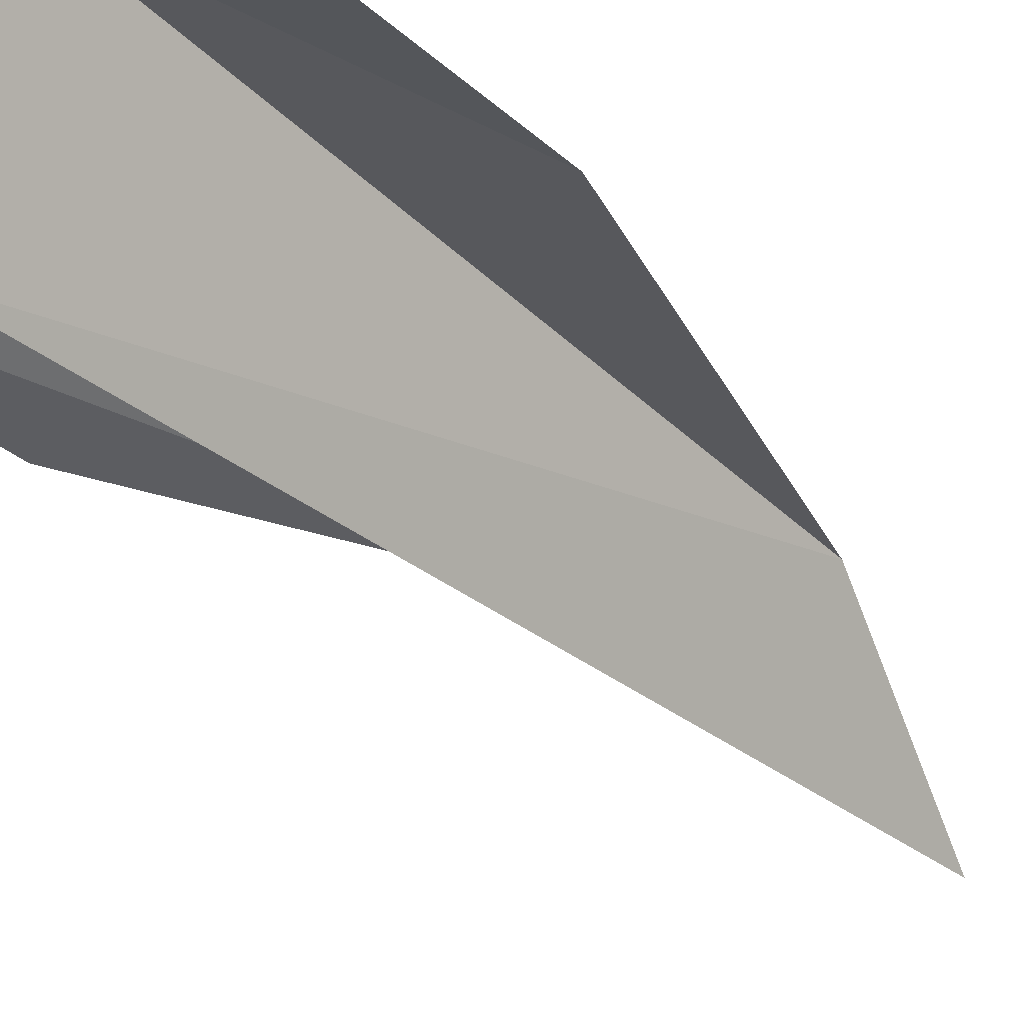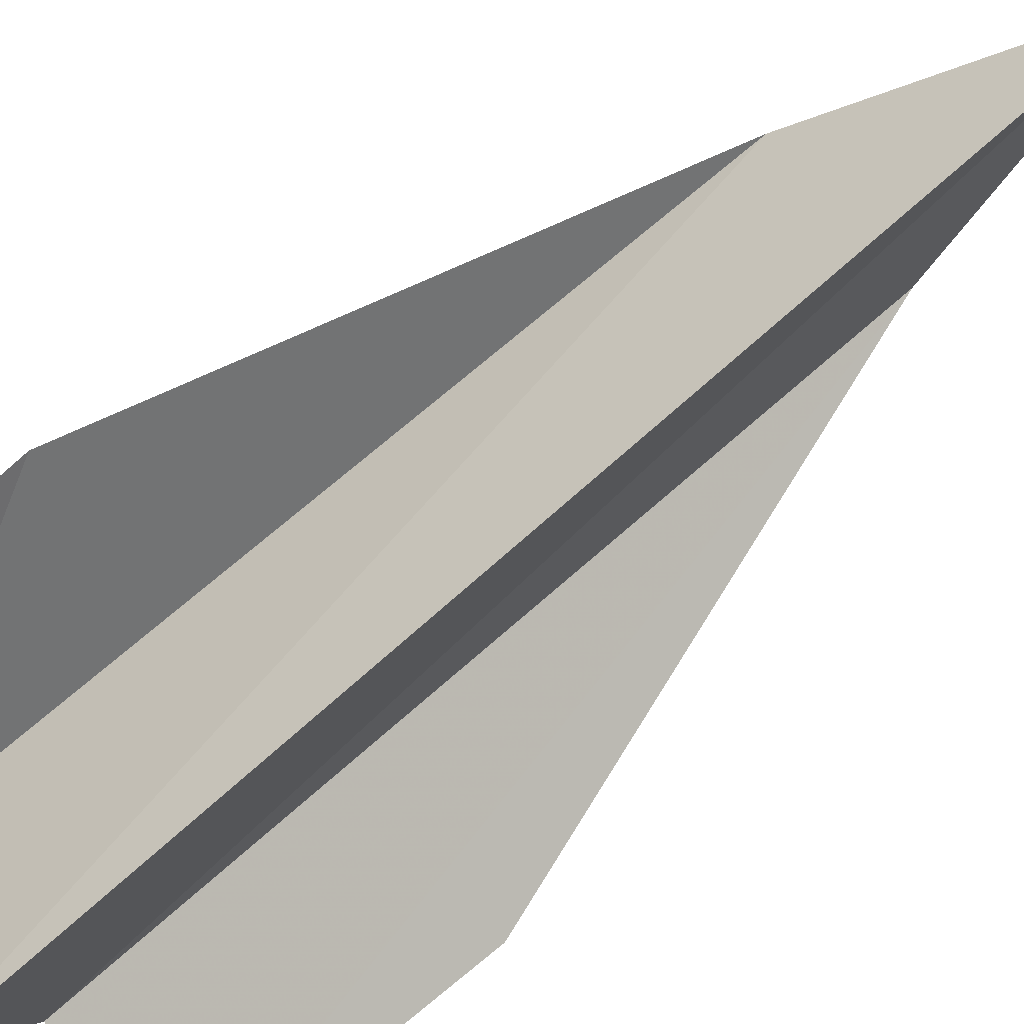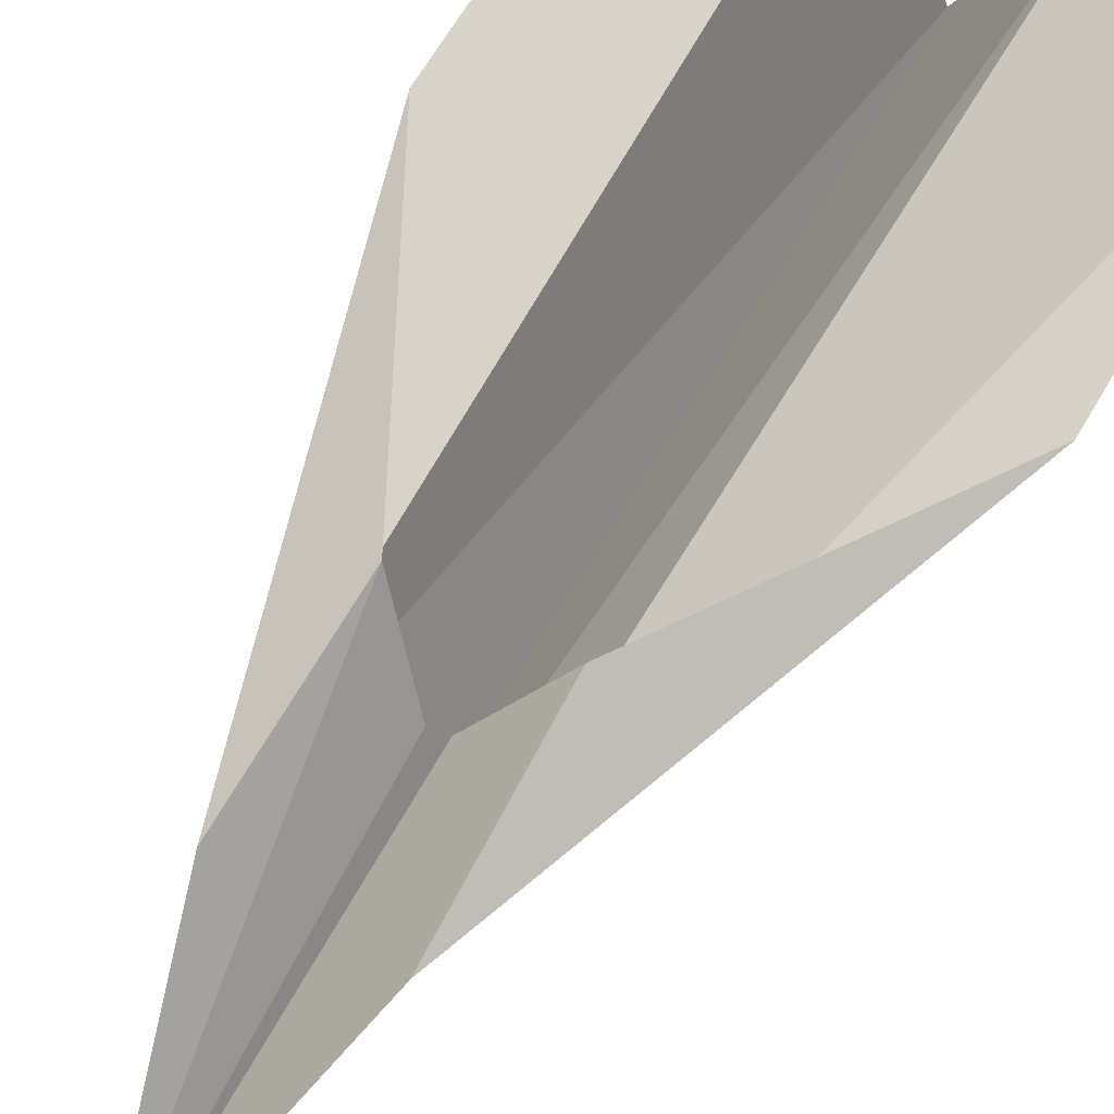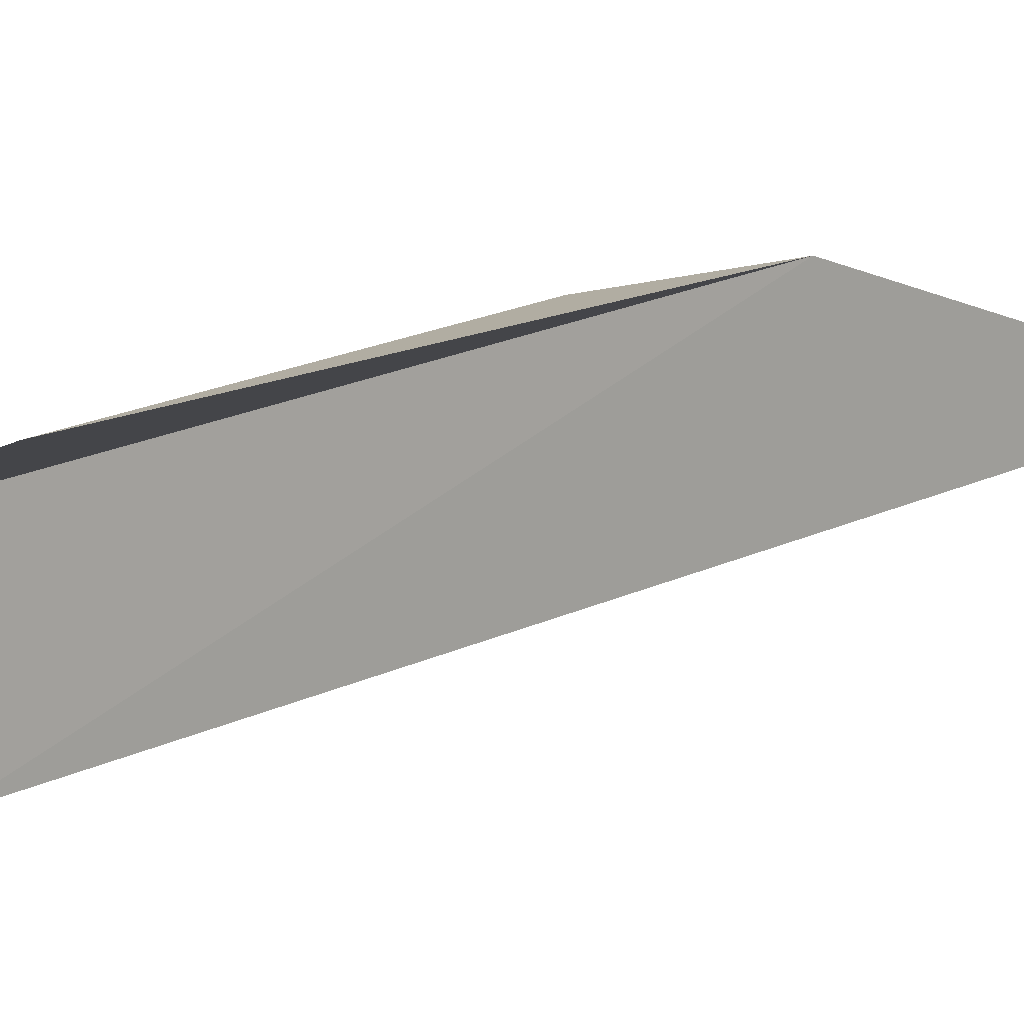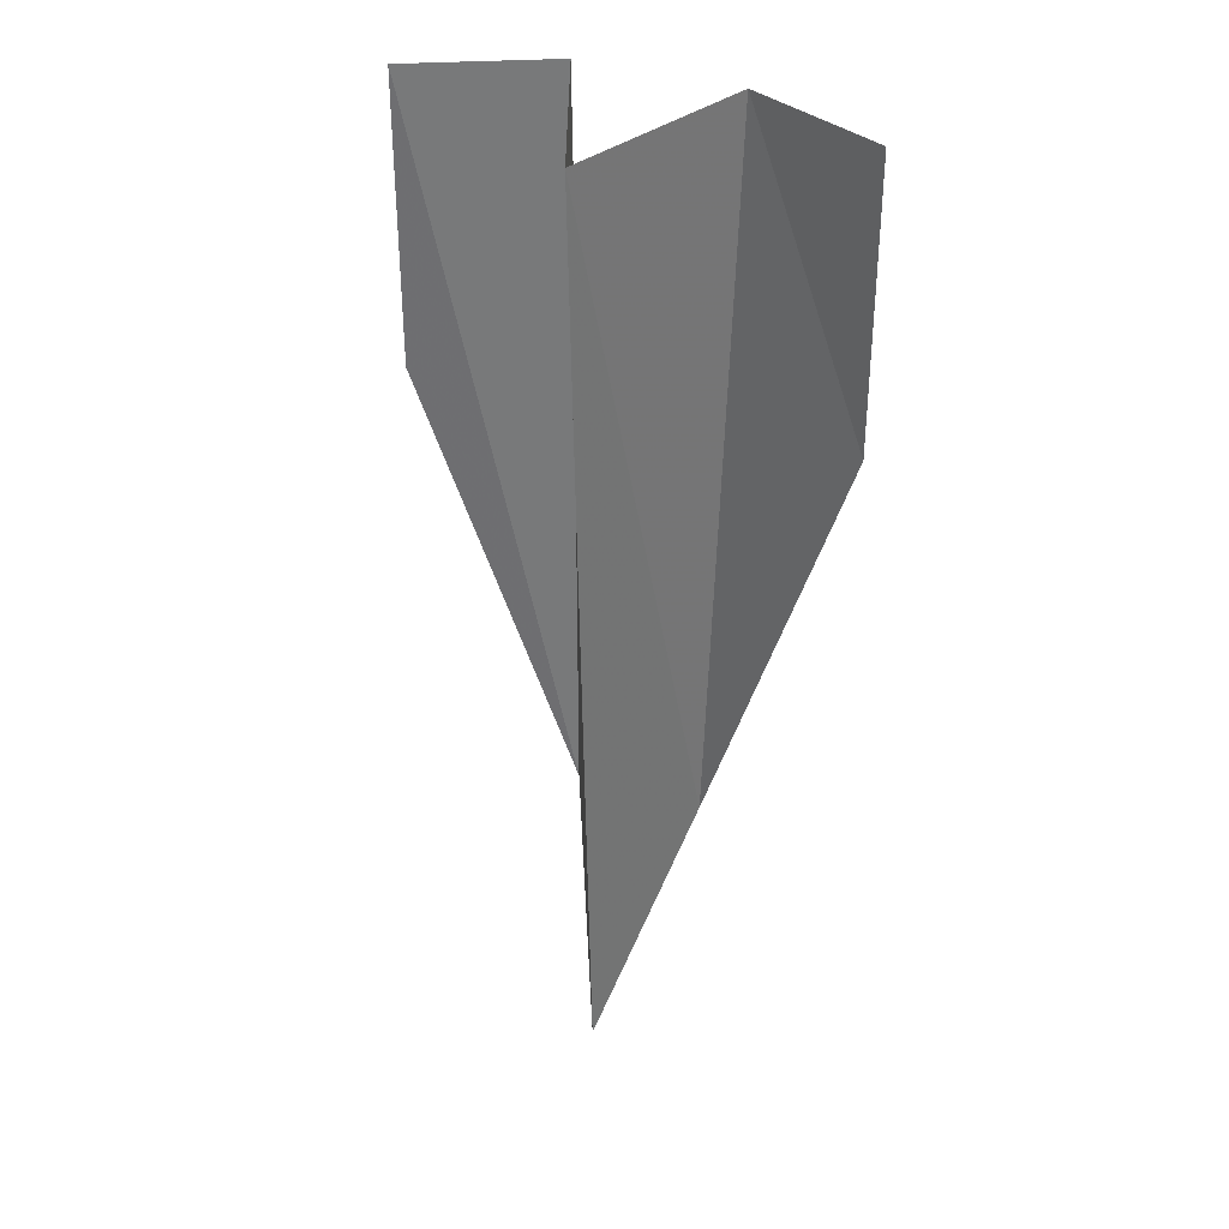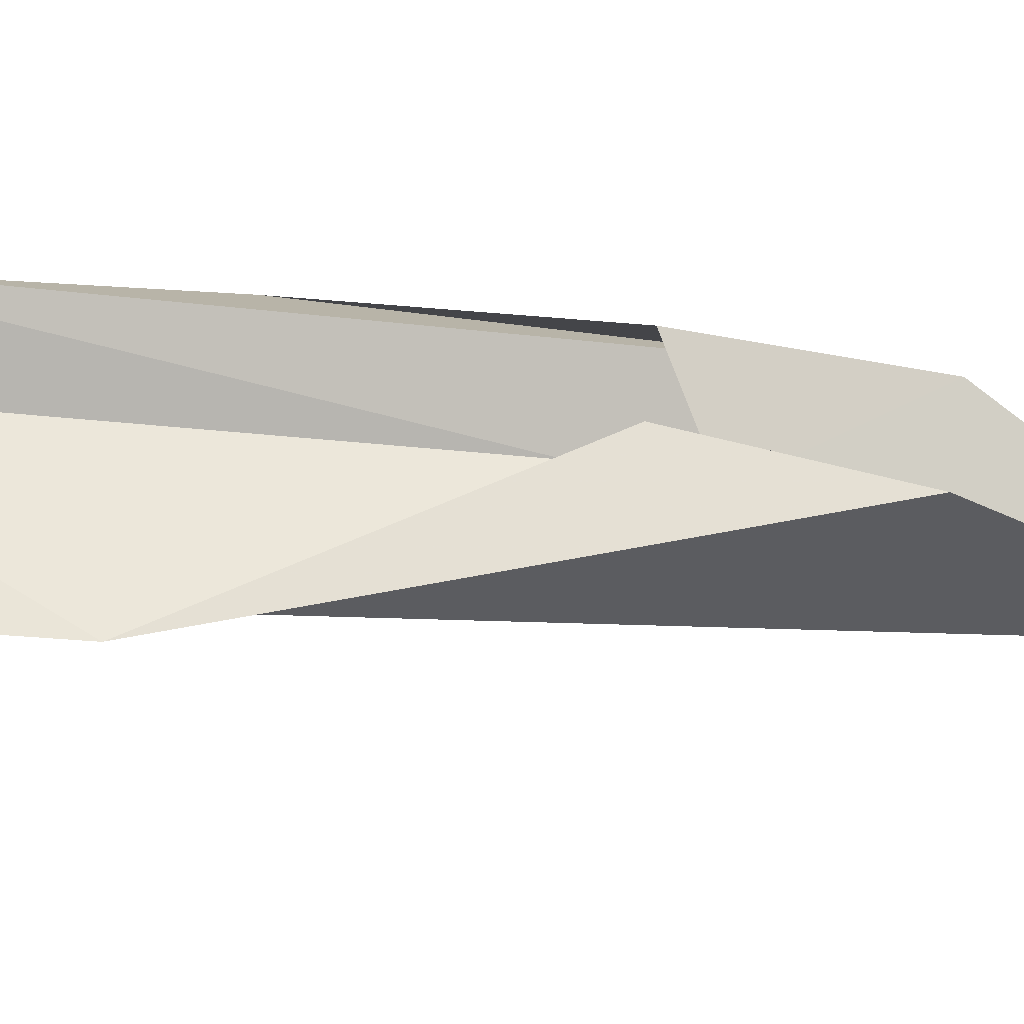
<metadata>
{"format":"obj","ext":"obj","renderer":"f3d","projection":"perspective","resolution":1024,"background":"white","views":[{"elev":-33.4,"azim":40.0,"up":"+Y"},{"elev":-73.9,"azim":131.2,"up":"+Y"},{"elev":67.3,"azim":-149.4,"up":"+Y"},{"elev":-22.6,"azim":127.6,"up":"+Y"},{"elev":34.8,"azim":22.9,"up":"+Z"},{"elev":29.6,"azim":97.3,"up":"+Y"}]}
</metadata>
<code>
g paper_airplane
v -0.02385 0.008293 0.05152
v 0.02407 0.007984 0.05152
v -0.000857 0.007344 -0.01561
v 0.000934 0.006966 -0.01576
v -0.02385 0.008293 0.01989
v 3.3e-05 -0.00099 -0.055
v 0.02407 0.007984 0.02033
v 0.000202 -0.005722 0.05101
v 0.008748 0.01561 0.05152
v 0.007089 0.0126 -0.0304
v 0.006445 0.01599 -0.011
v -0.008872 0.01605 0.05152
v -0.006984 0.01606 -0.01052
v -0.007615 0.01326 -0.03102
f 14 13 5
f 10 7 11
f 9 2 7 10
f 6 14 12 8
f 10 6 8 9
f 11 4 6 10
f 14 6 3 13
f 14 5 1 12

</code>
